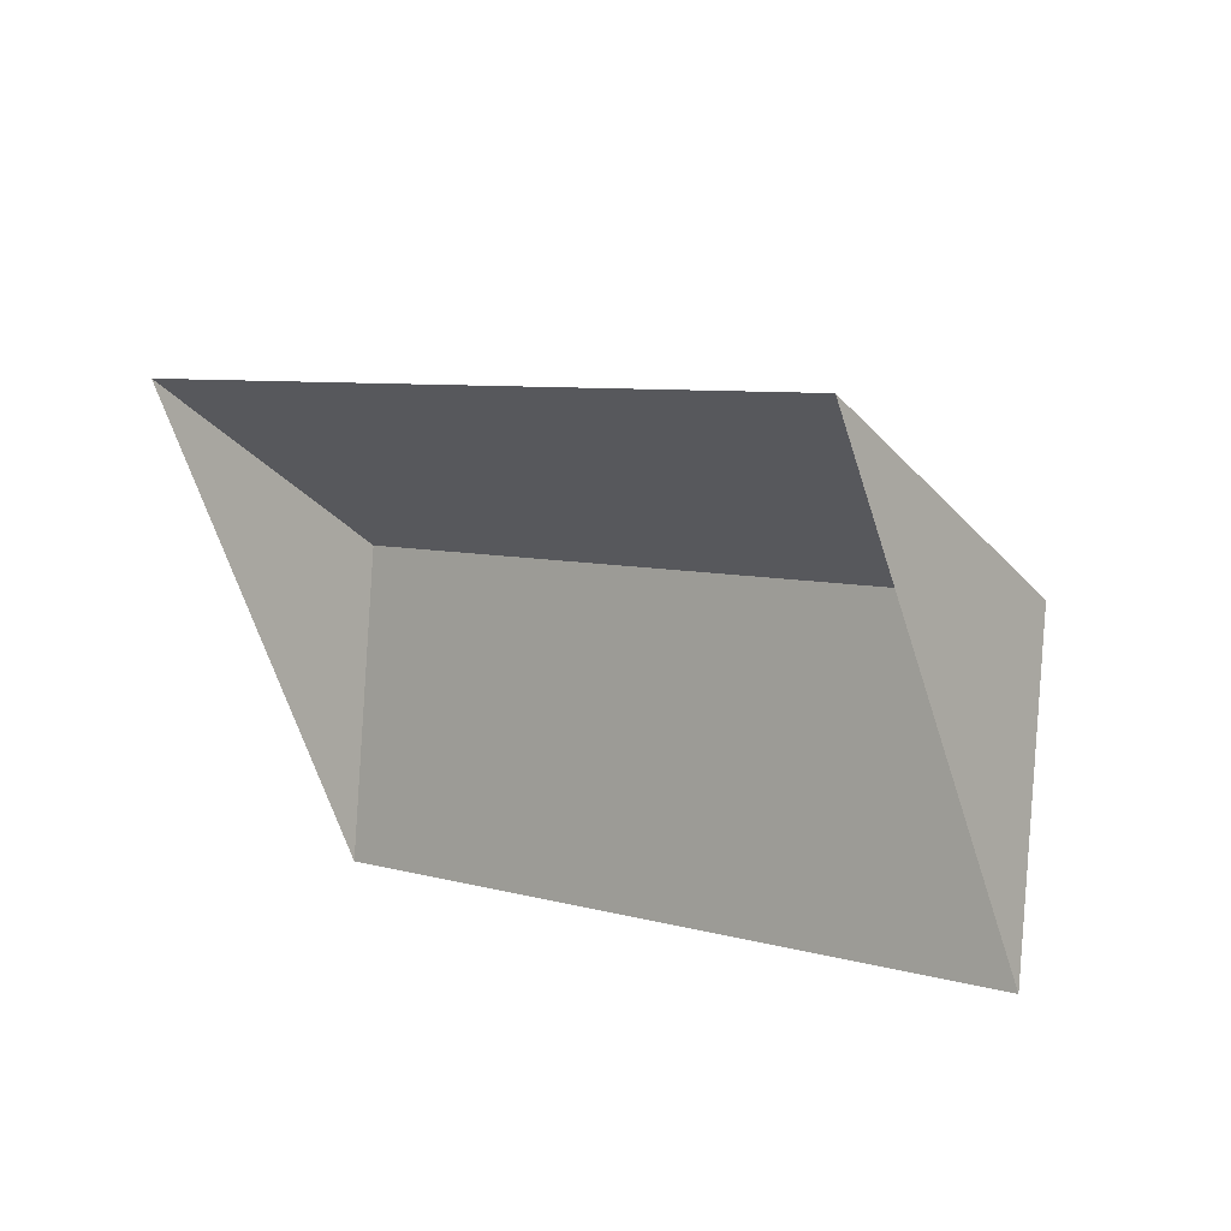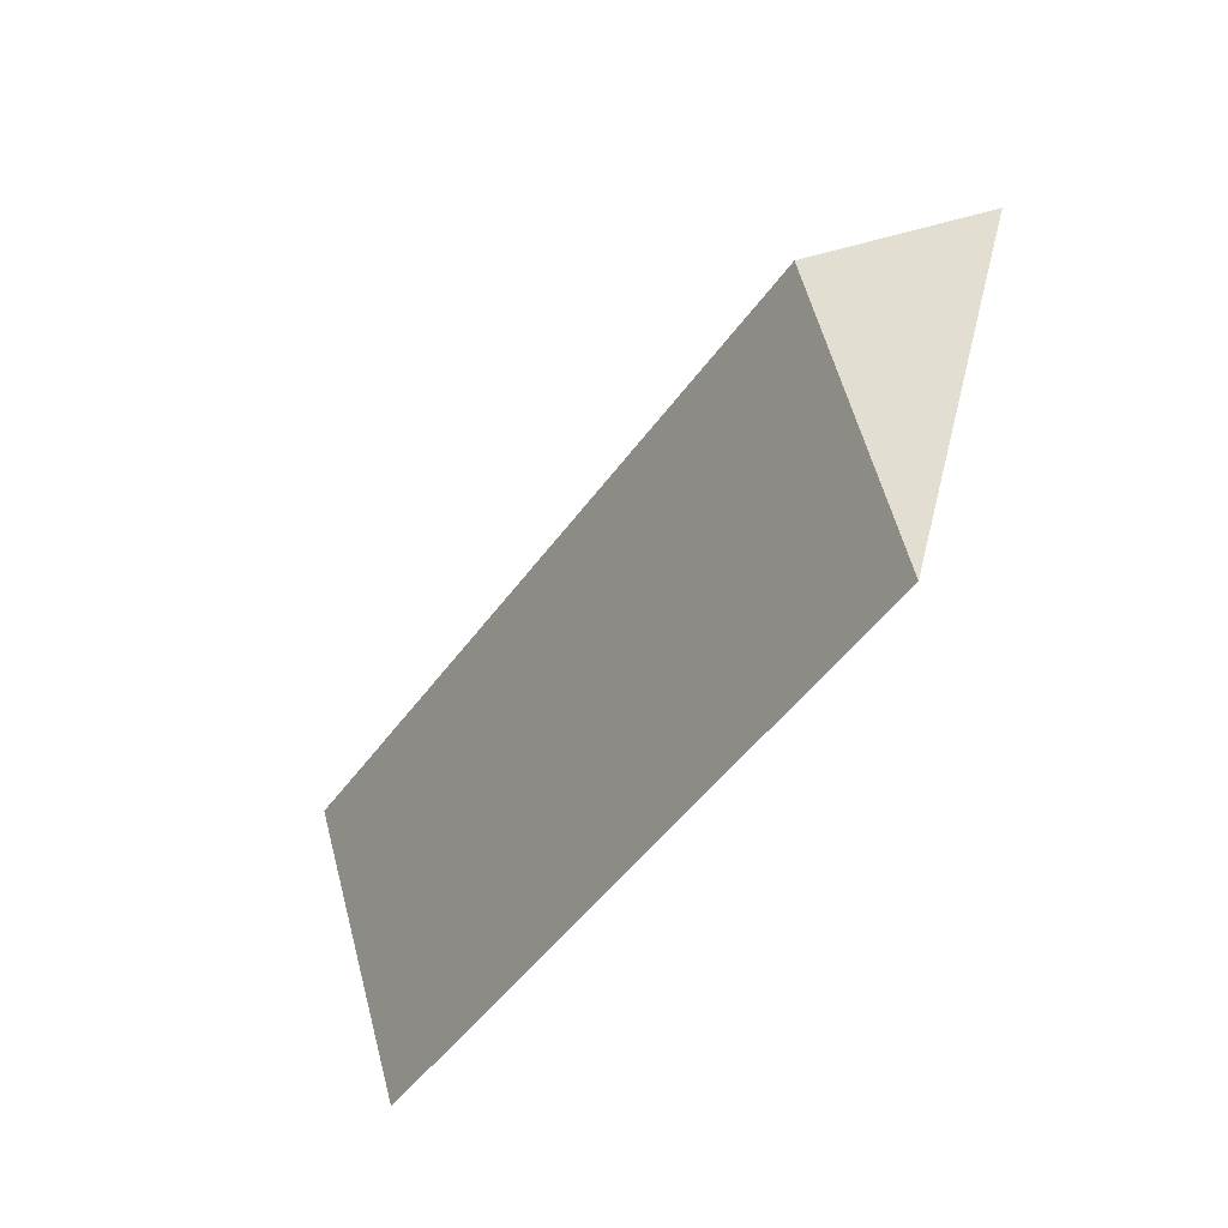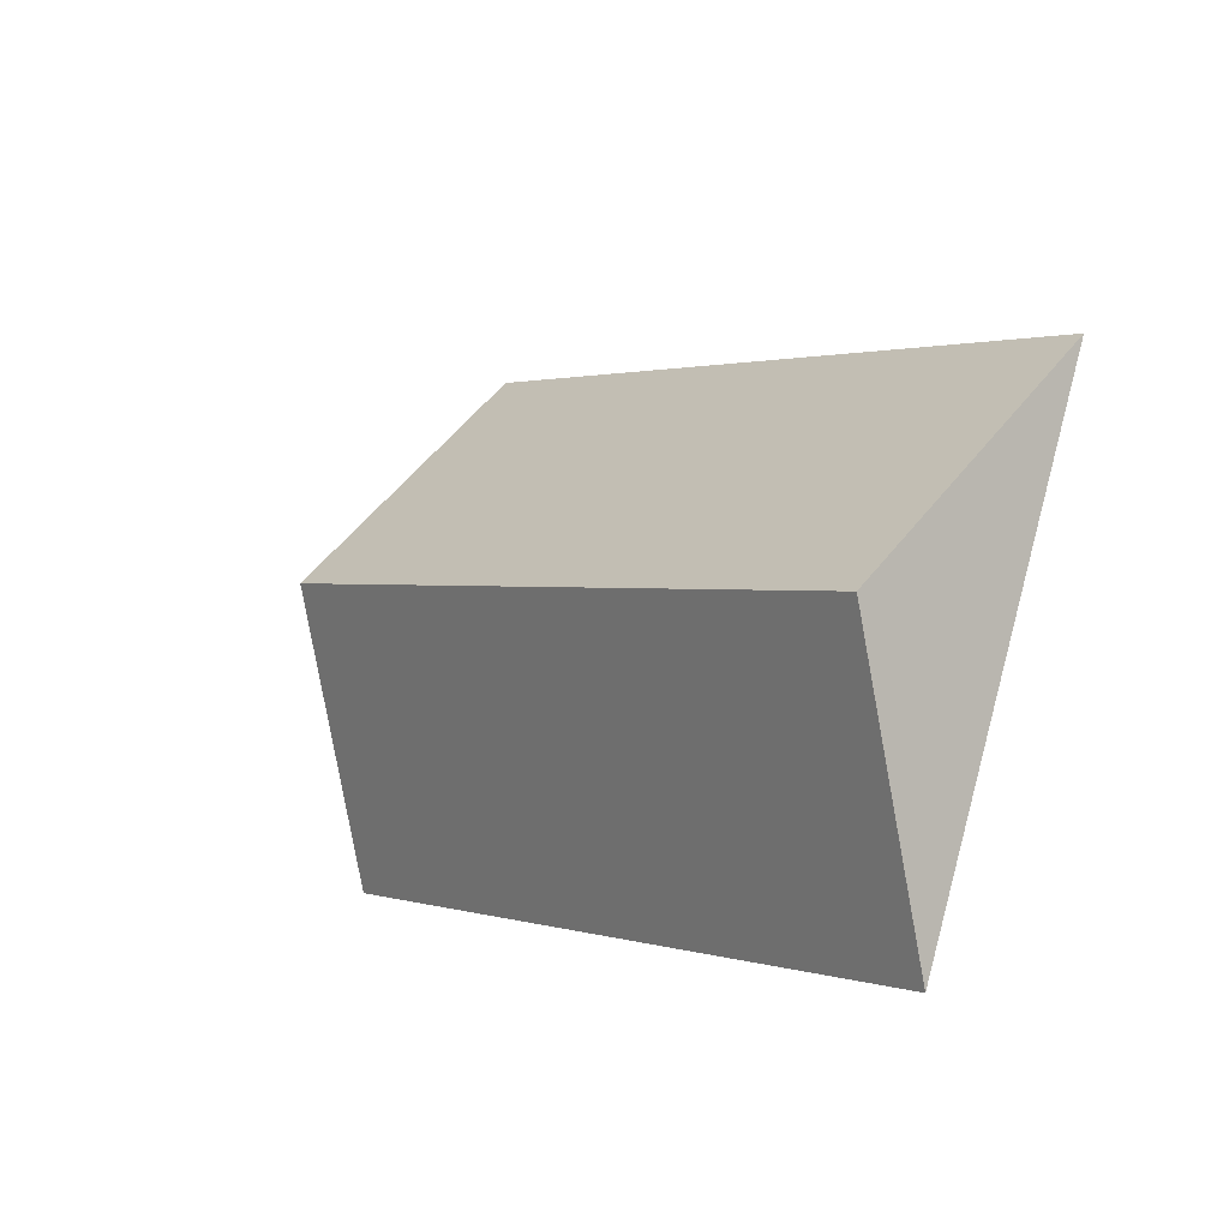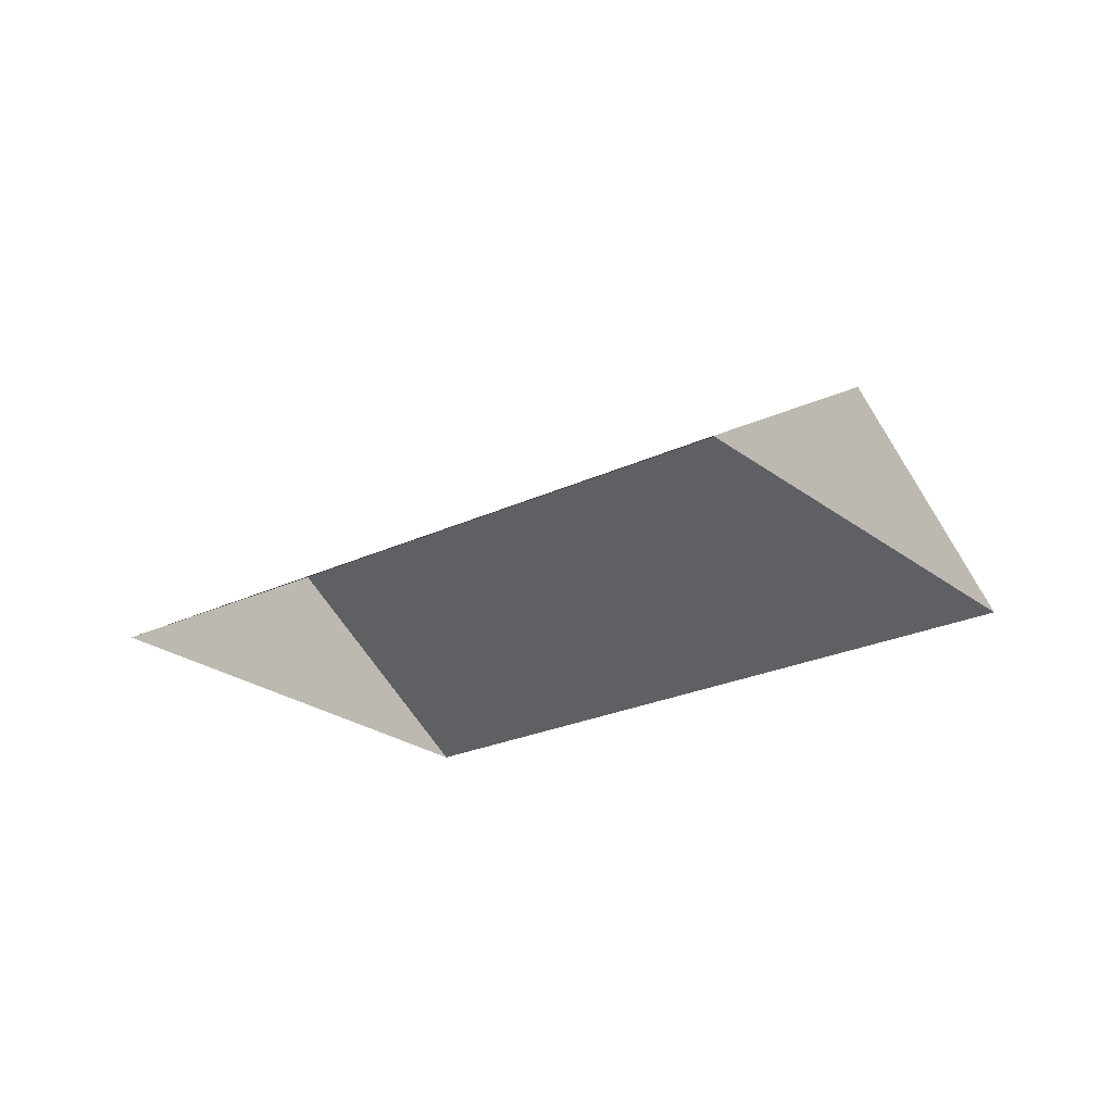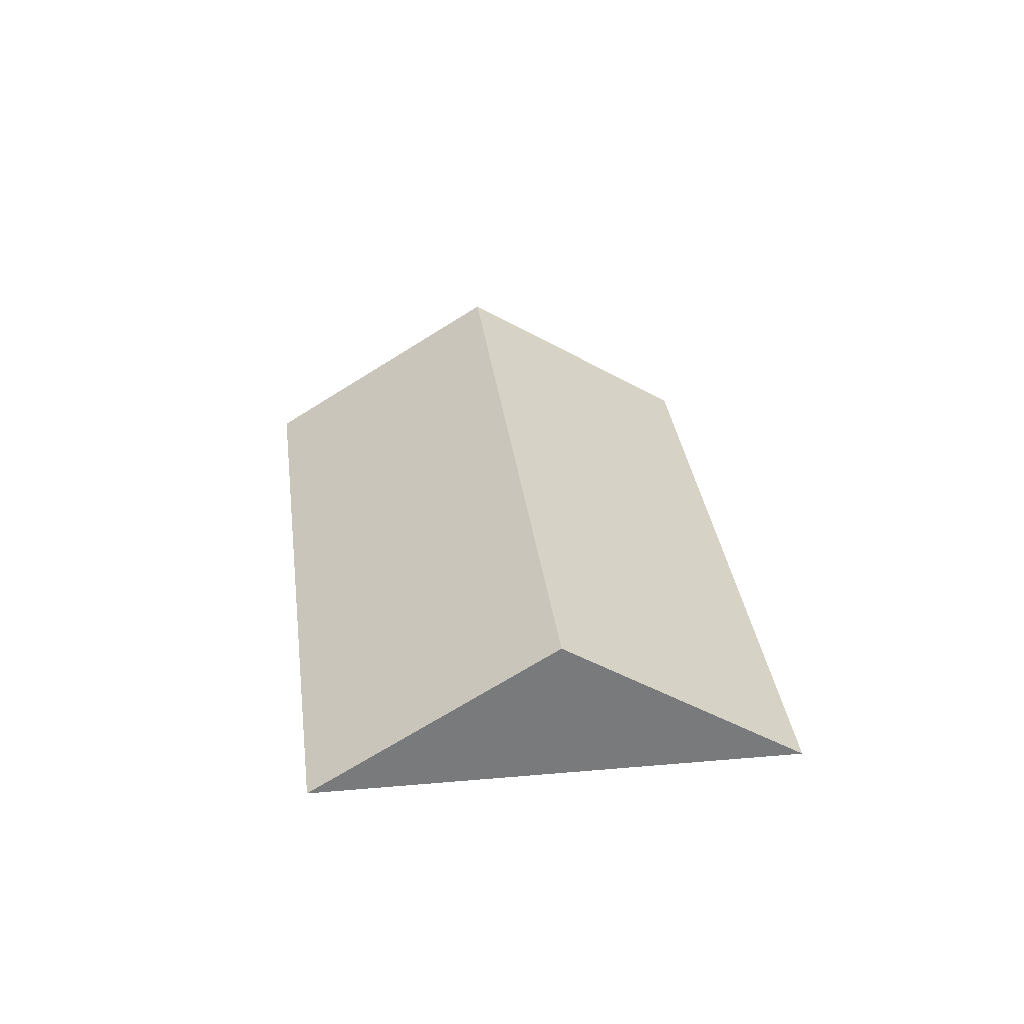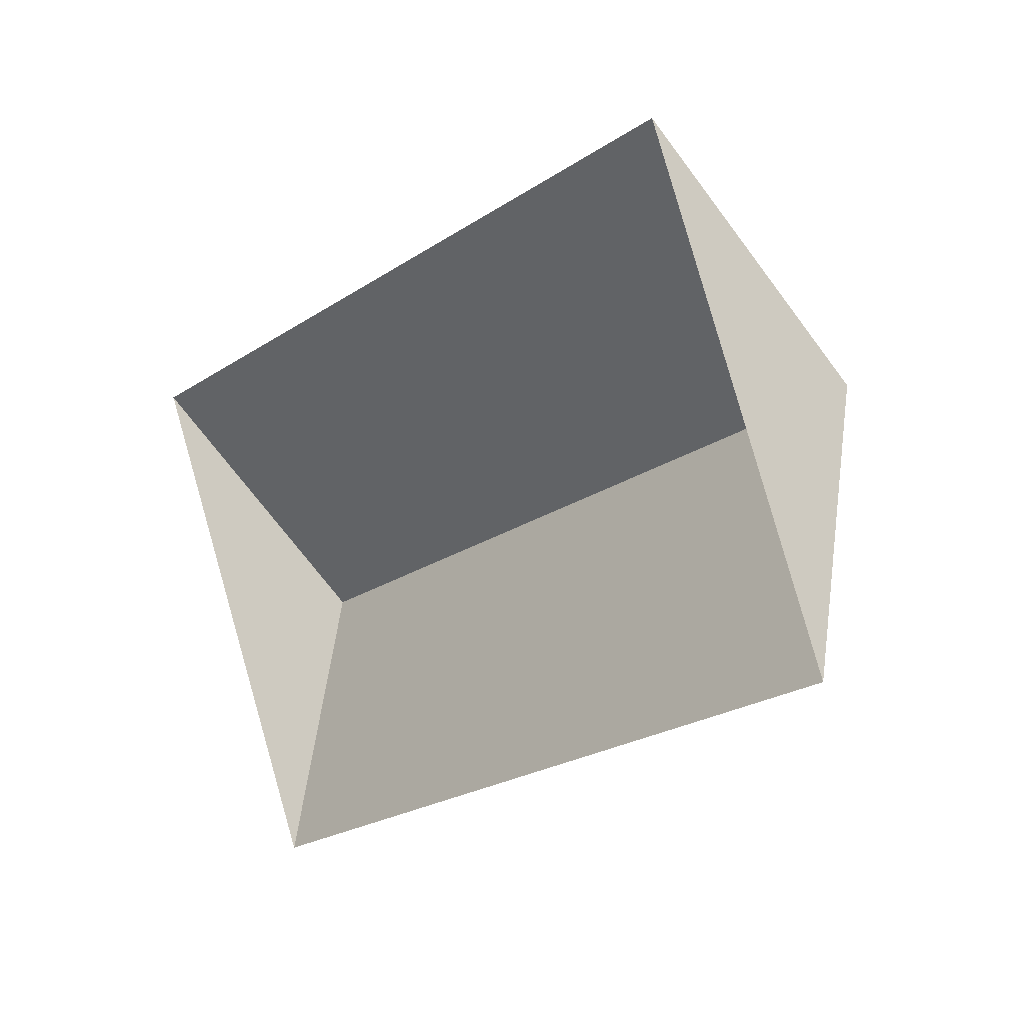
<metadata>
{"format":"obj","ext":"obj","renderer":"f3d","projection":"perspective","resolution":1024,"background":"white","views":[{"elev":40.3,"azim":37.7,"up":"+Z"},{"elev":-70.2,"azim":-124.7,"up":"+Z"},{"elev":-27.8,"azim":-131.3,"up":"+Z"},{"elev":-24.0,"azim":15.9,"up":"+Y"},{"elev":32.4,"azim":60.3,"up":"+Y"},{"elev":8.2,"azim":44.7,"up":"+Z"}]}
</metadata>
<code>
o CG10_500_045073_0041_roof
v 371.8 145 -122.2
v 415.2 75 -226.2
v 327.9 75 -16.74
v 62.5 144.8 -250.8
v 18.64 75 -145.6
v 105.8 75 -354.7
v 415.2 0 -226.2
v 327.9 0 -16.74
v 18.64 0 -145.6
v 105.8 0 -354.7
f 5 3 1 4
f 1 2 6 4
f 6 4 5
f 3 1 2

</code>
